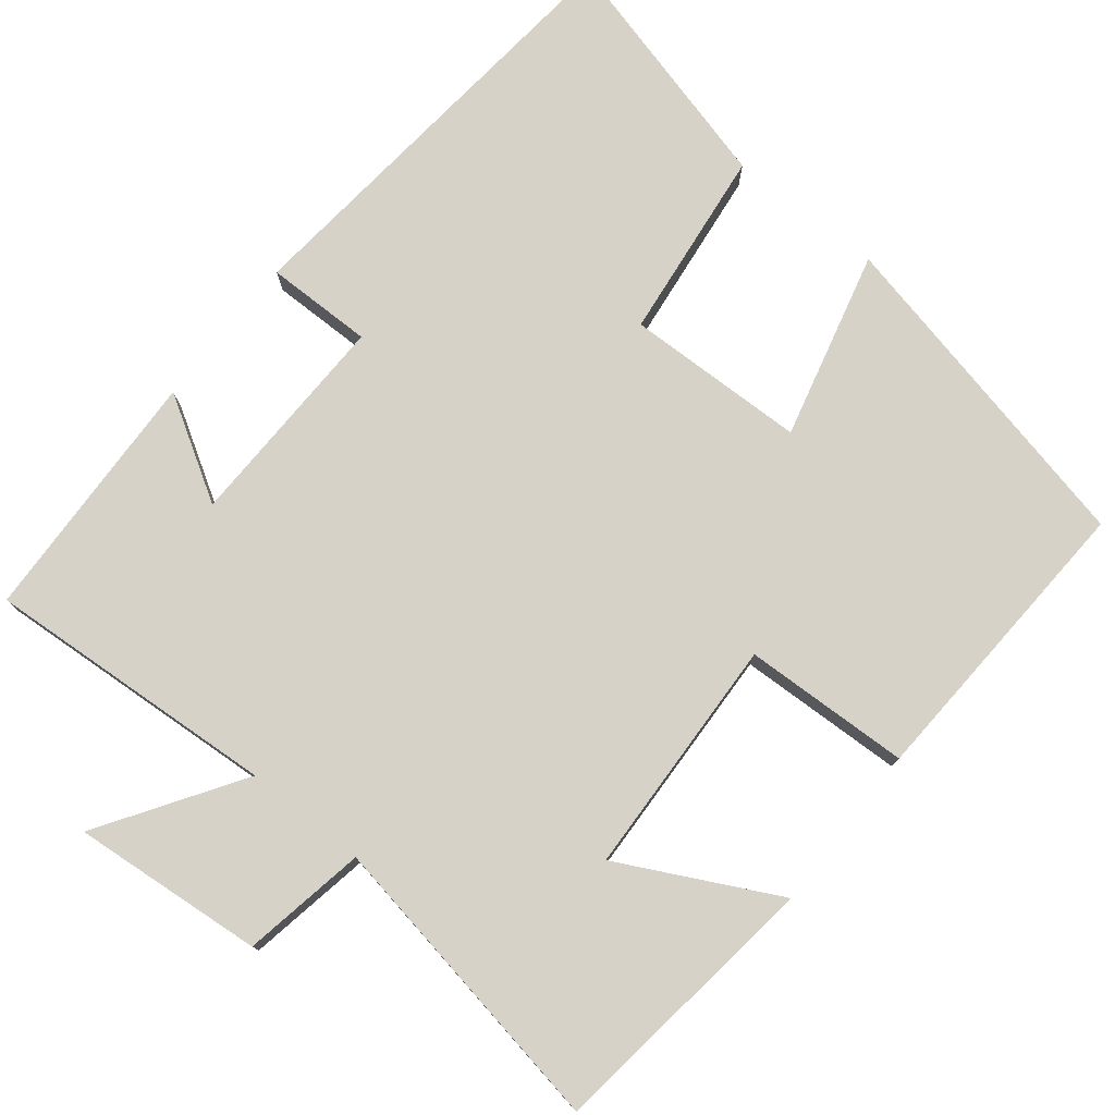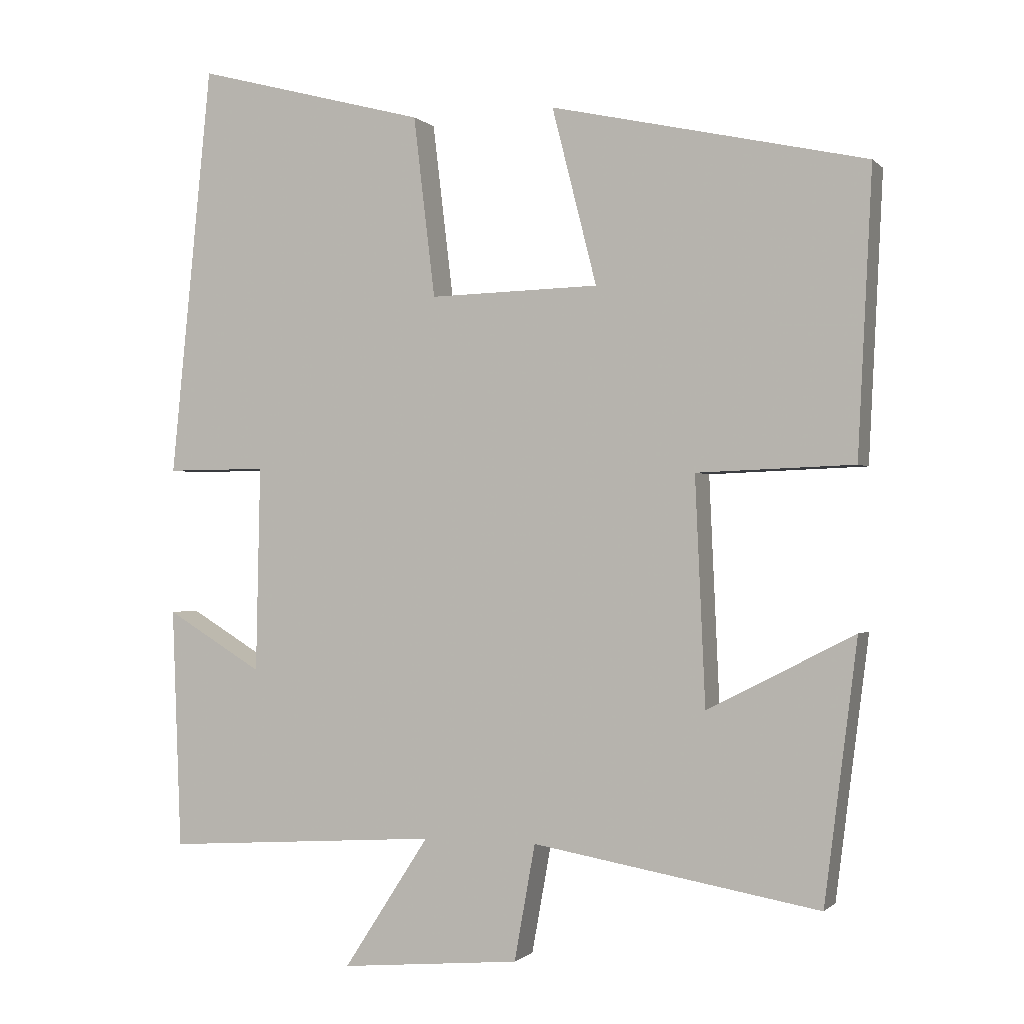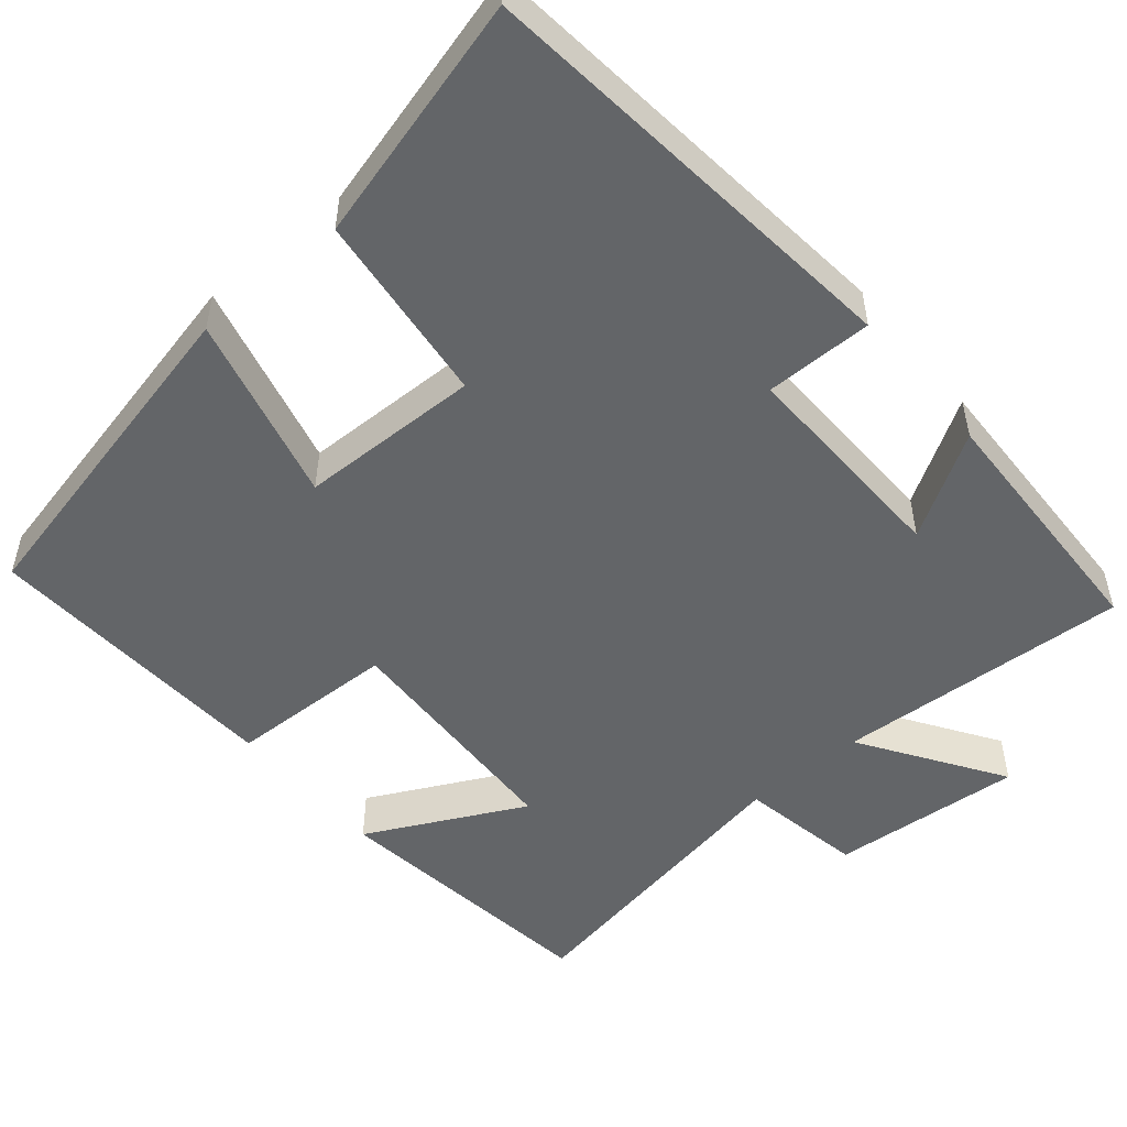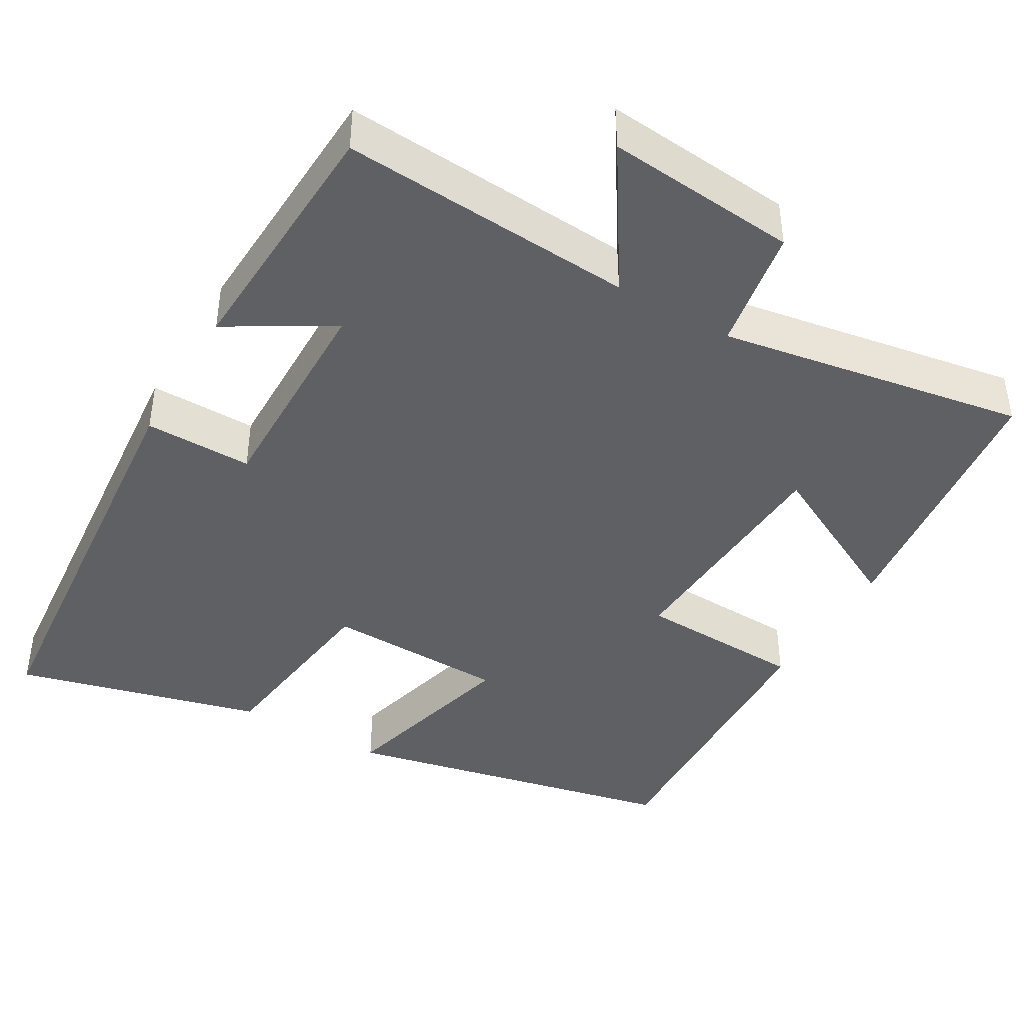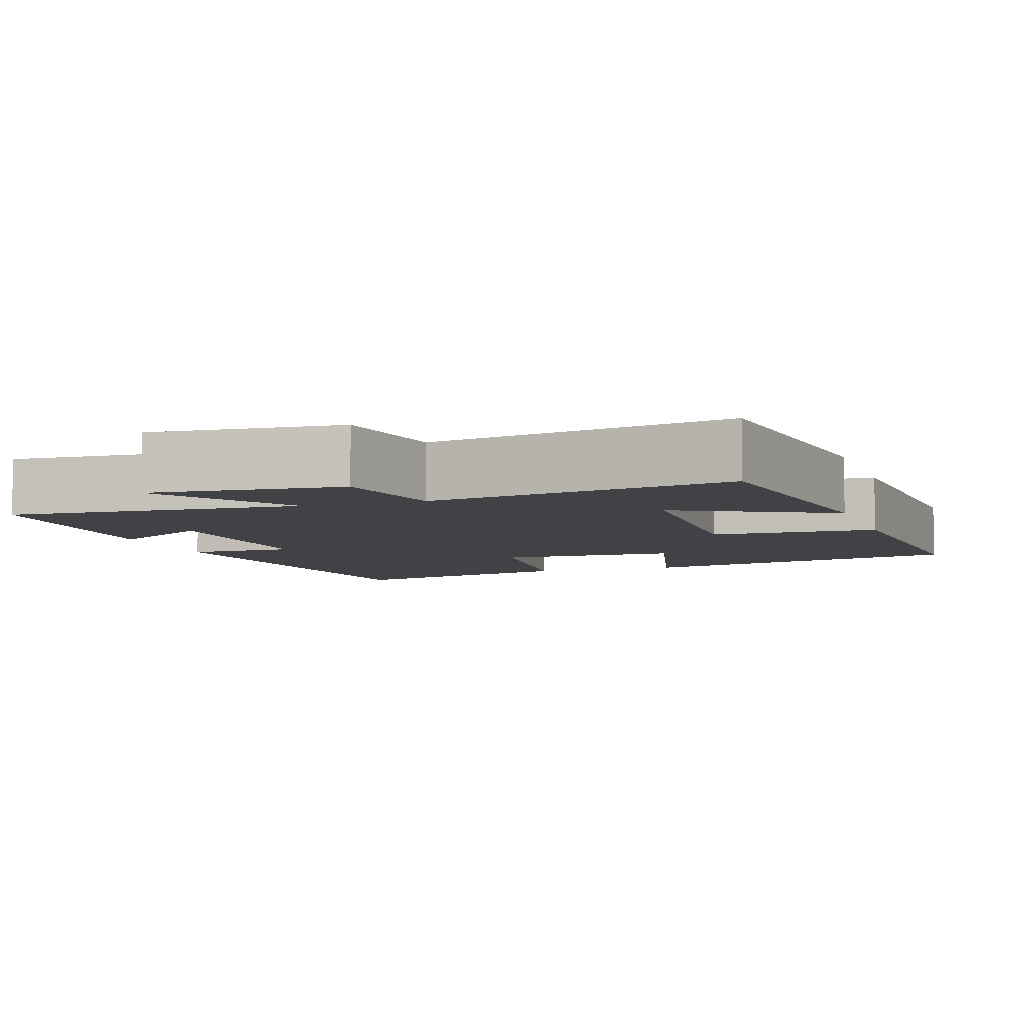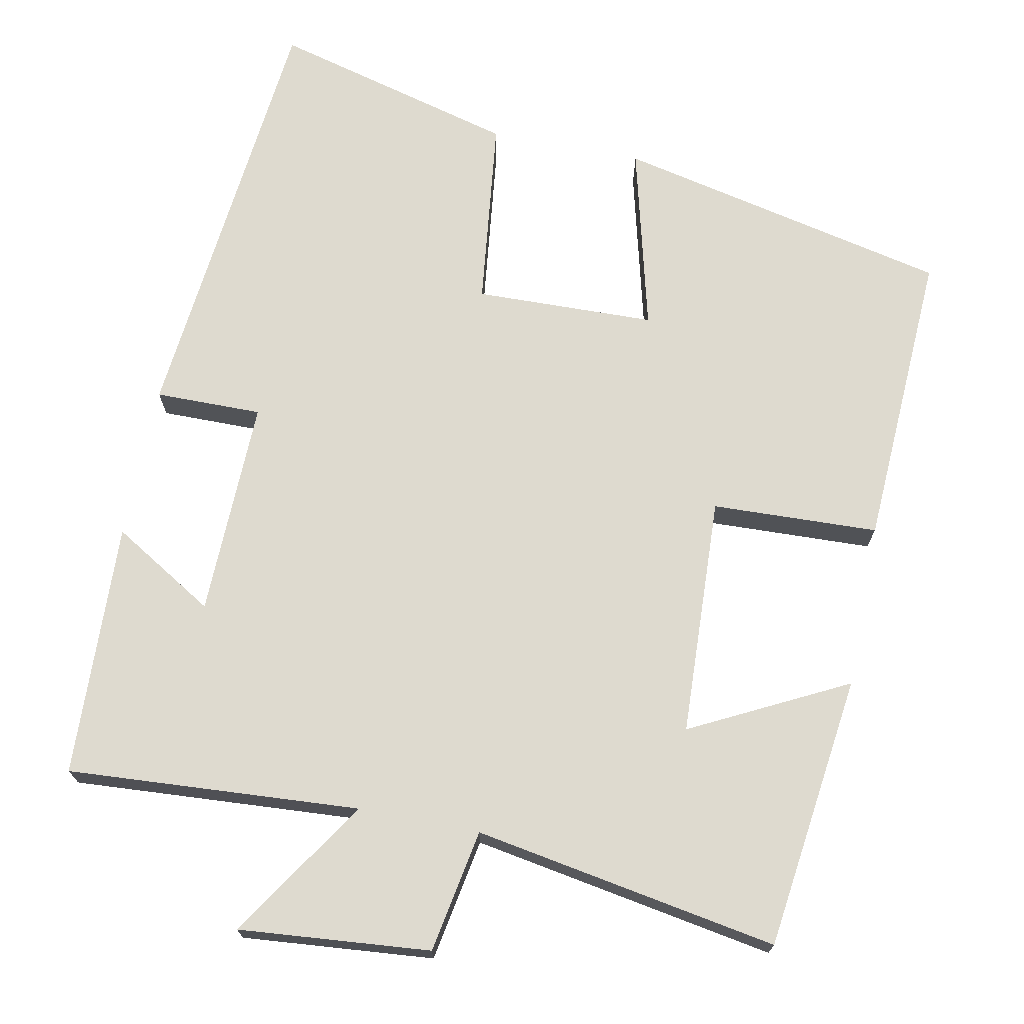
<metadata>
{"format":"obj","ext":"obj","renderer":"f3d","projection":"perspective","resolution":1024,"background":"white","views":[{"elev":77.5,"azim":-141.4,"up":"+Y"},{"elev":-0.9,"azim":-159.4,"up":"+Z"},{"elev":-51.4,"azim":40.3,"up":"+Y"},{"elev":-42.2,"azim":149.5,"up":"+Y"},{"elev":-6.2,"azim":-161.2,"up":"+Y"},{"elev":71.0,"azim":-168.8,"up":"+Y"}]}
</metadata>
<code>
v -0.52 0.07 0.403
v -0.082 0.07 0.5
v -0.144 0.07 0.255
v 0.092 0.07 0.249
v 0.122 0.07 0.5
v 0.443 0.07 0.585
v 0.5 0.07 0.013
v 0.36 0.07 0.014
v 0.366 0.07 -0.272
v 0.5 0.07 -0.191
v 0.487 0.07 -0.525
v 0.104 0.07 -0.5
v 0.223 0.07 -0.683
v -0.027 0.07 -0.661
v -0.056 0.07 -0.5
v -0.454 0.07 -0.569
v -0.5 0.07 -0.209
v -0.296 0.07 -0.313
v -0.282 0.07 0.001
v -0.5 0.07 0.009
v -0.52 0 0.403
v -0.082 0 0.5
v -0.144 0 0.255
v 0.092 0 0.249
v 0.122 0 0.5
v 0.443 0 0.585
v 0.5 0 0.013
v 0.36 0 0.014
v 0.366 0 -0.272
v 0.5 0 -0.191
v 0.487 0 -0.525
v 0.104 0 -0.5
v 0.223 0 -0.683
v -0.027 0 -0.661
v -0.056 0 -0.5
v -0.454 0 -0.569
v -0.5 0 -0.209
v -0.296 0 -0.313
v -0.282 0 0.001
v -0.5 0 0.009
f 19 20 1 2
f 18 19 2 3
f 15 16 17 18
f 15 18 3 4
f 12 13 14 15
f 12 15 4
f 9 10 11 12
f 8 9 12 4
f 6 7 8
f 4 5 6 8
f 22 21 40 39
f 23 22 39 38
f 38 37 36 35
f 24 23 38 35
f 35 34 33 32
f 24 35 32
f 32 31 30 29
f 24 32 29 28
f 28 27 26
f 28 26 25 24
f 1 21 22 2
f 2 22 23 3
f 3 23 24 4
f 4 24 25 5
f 5 25 26 6
f 6 26 27 7
f 7 27 28 8
f 8 28 29 9
f 9 29 30 10
f 10 30 31 11
f 11 31 32 12
f 12 32 33 13
f 13 33 34 14
f 14 34 35 15
f 15 35 36 16
f 16 36 37 17
f 17 37 38 18
f 18 38 39 19
f 19 39 40 20
f 20 40 21 1

</code>
